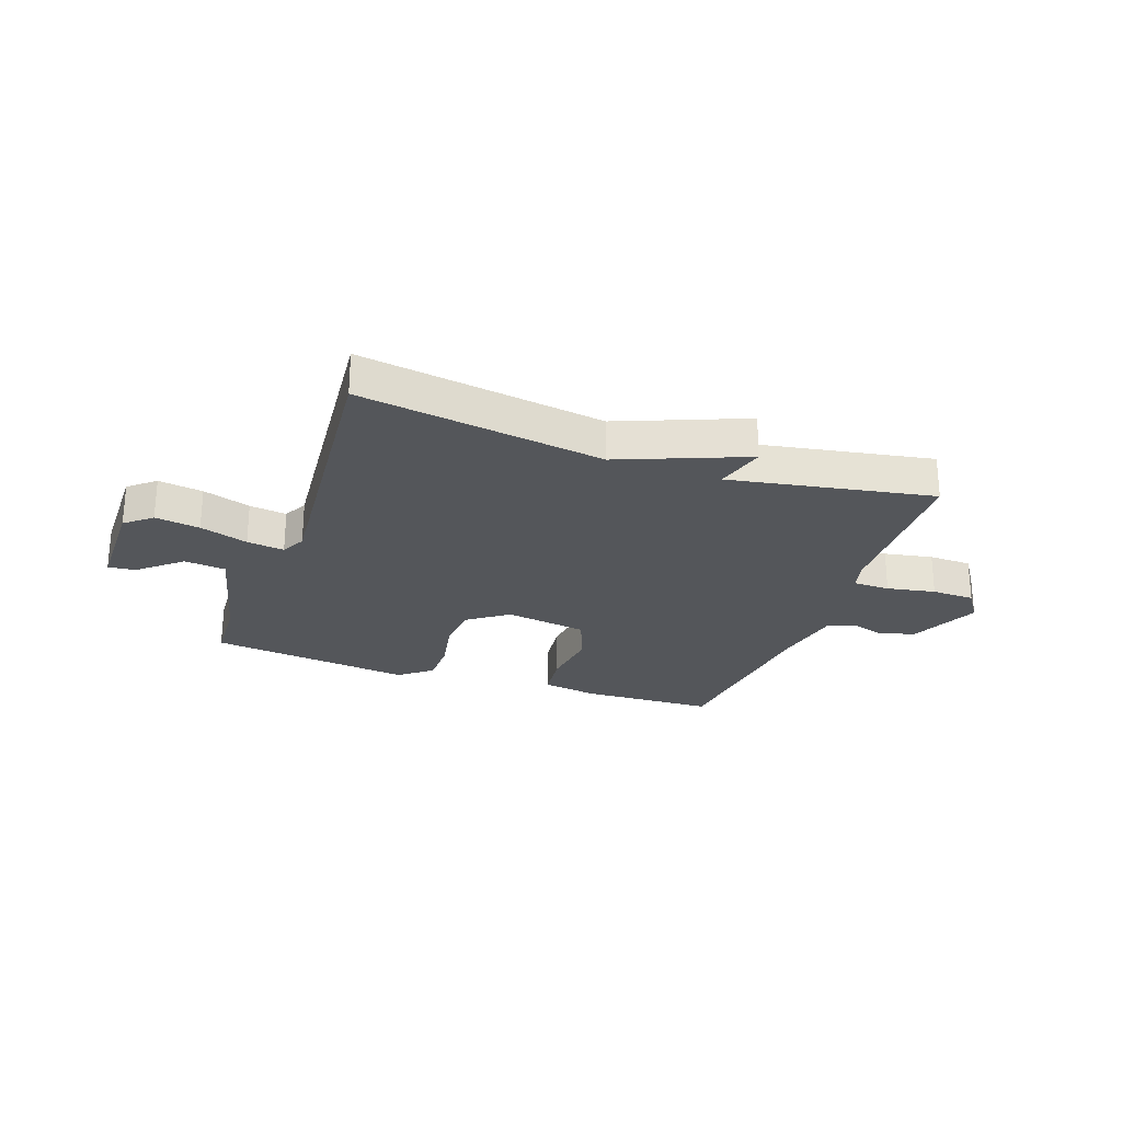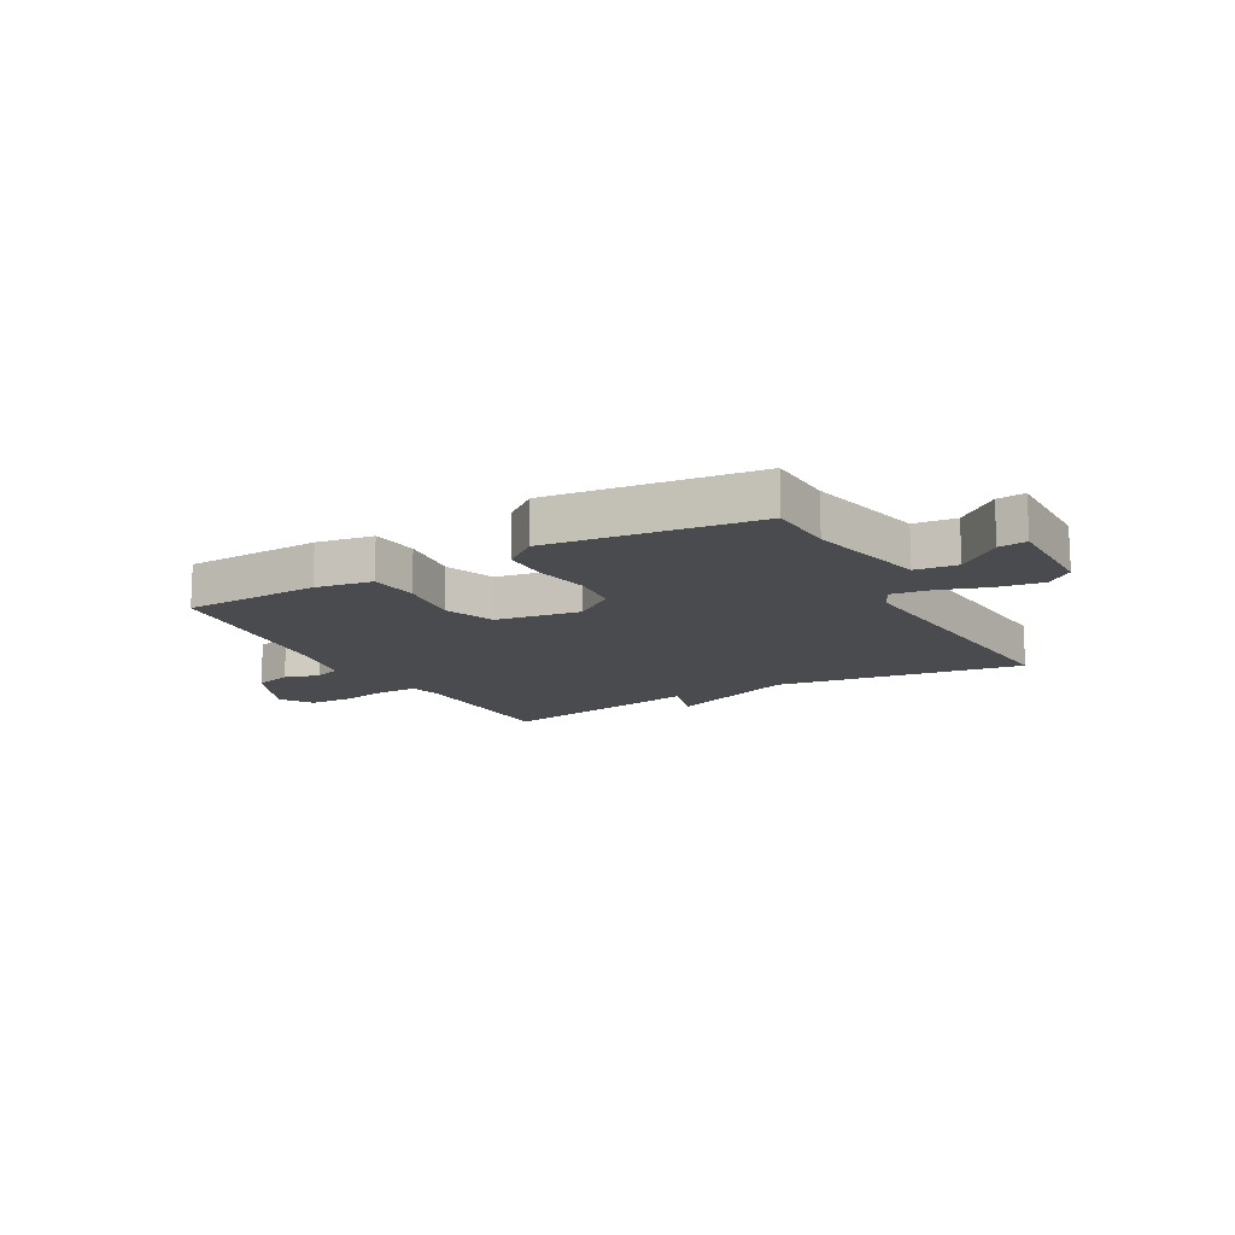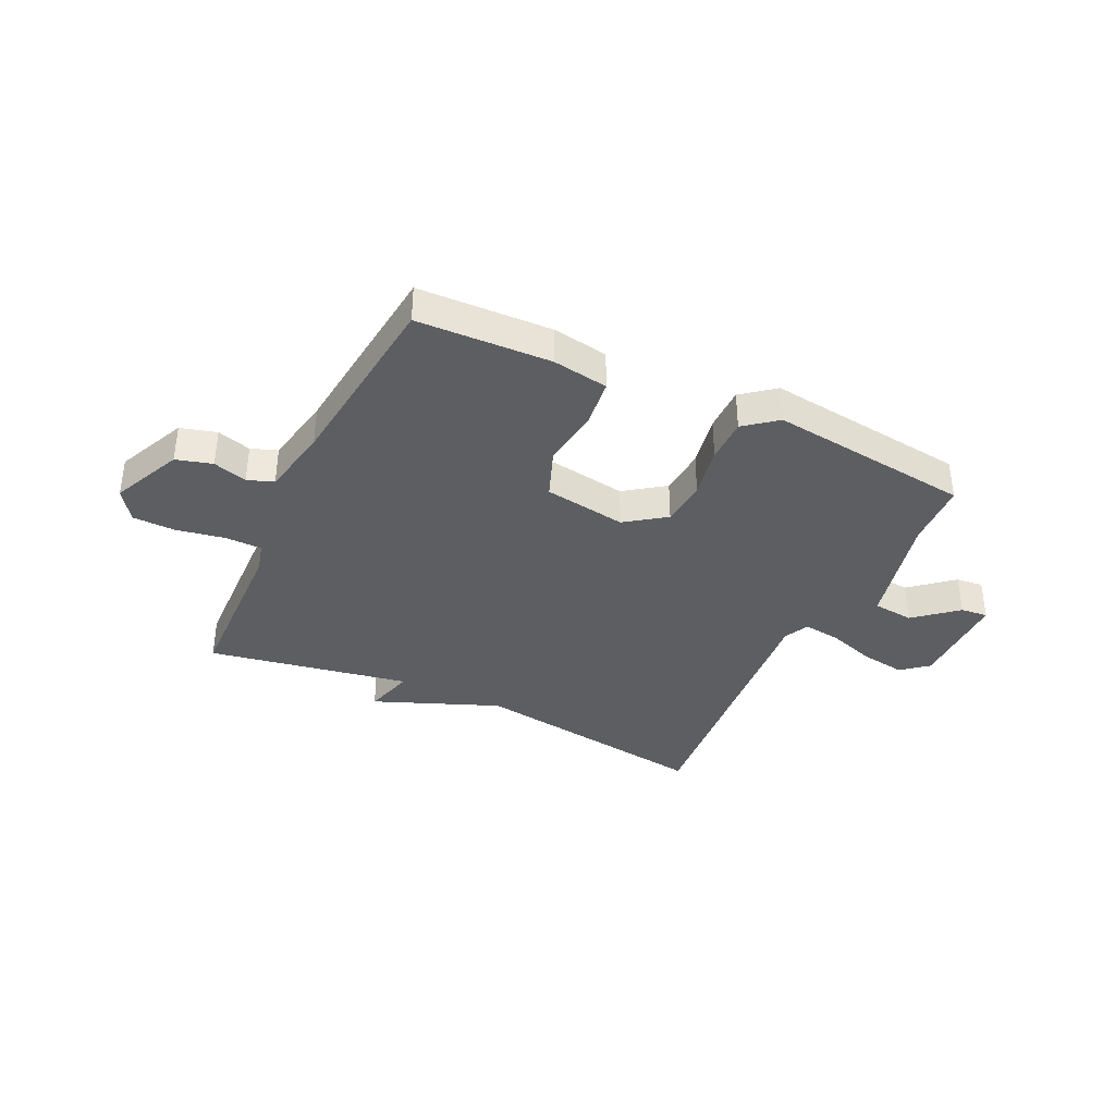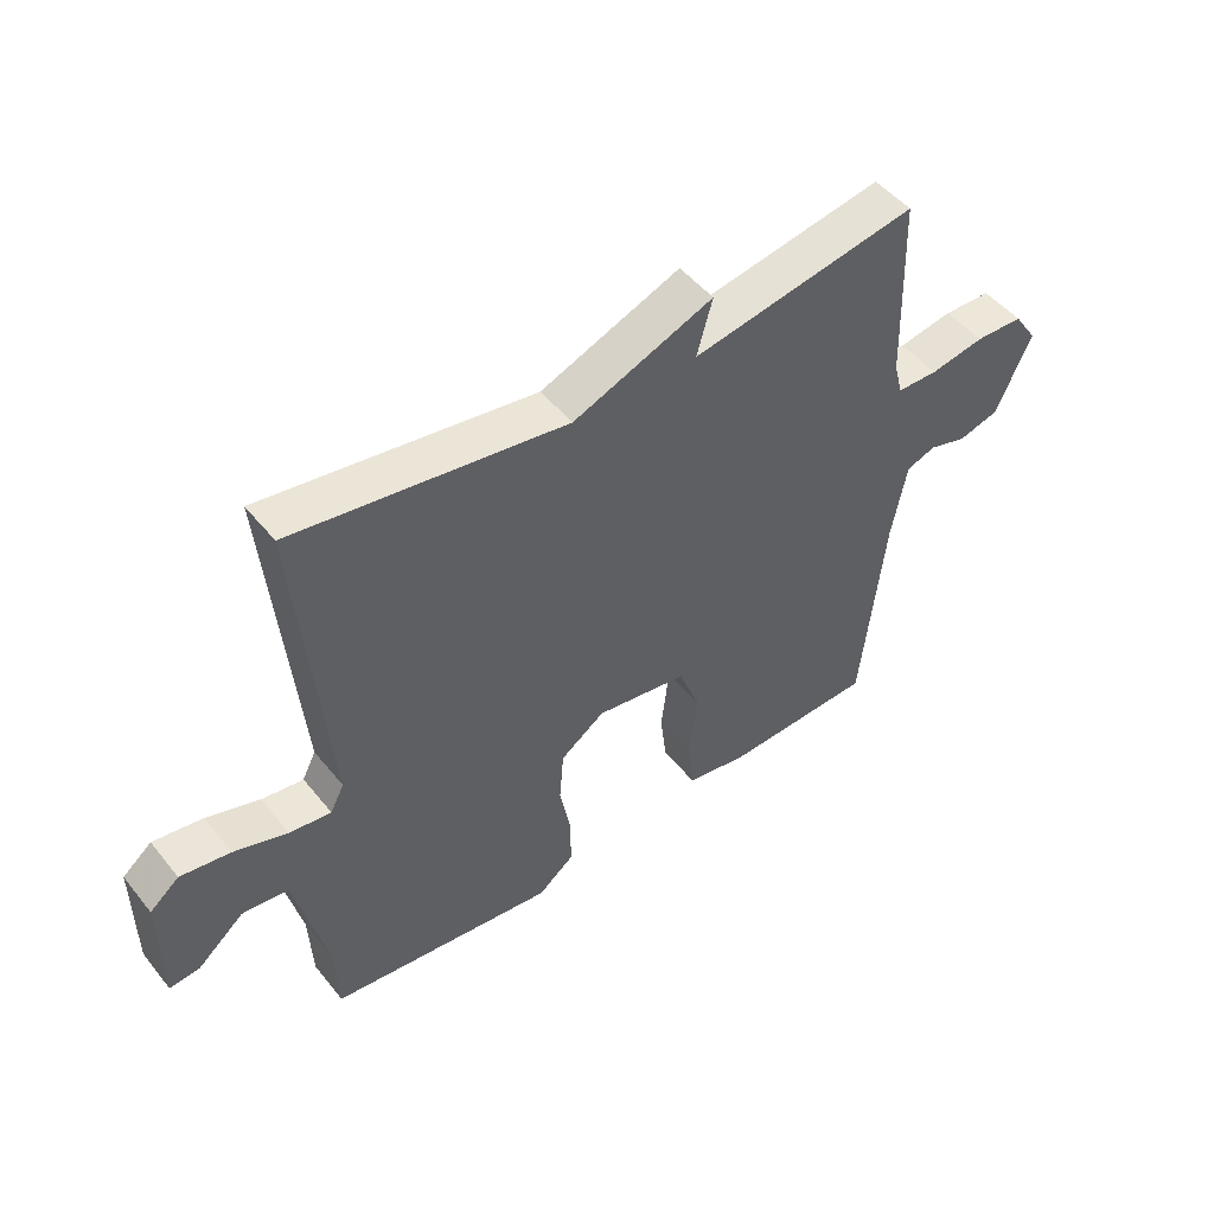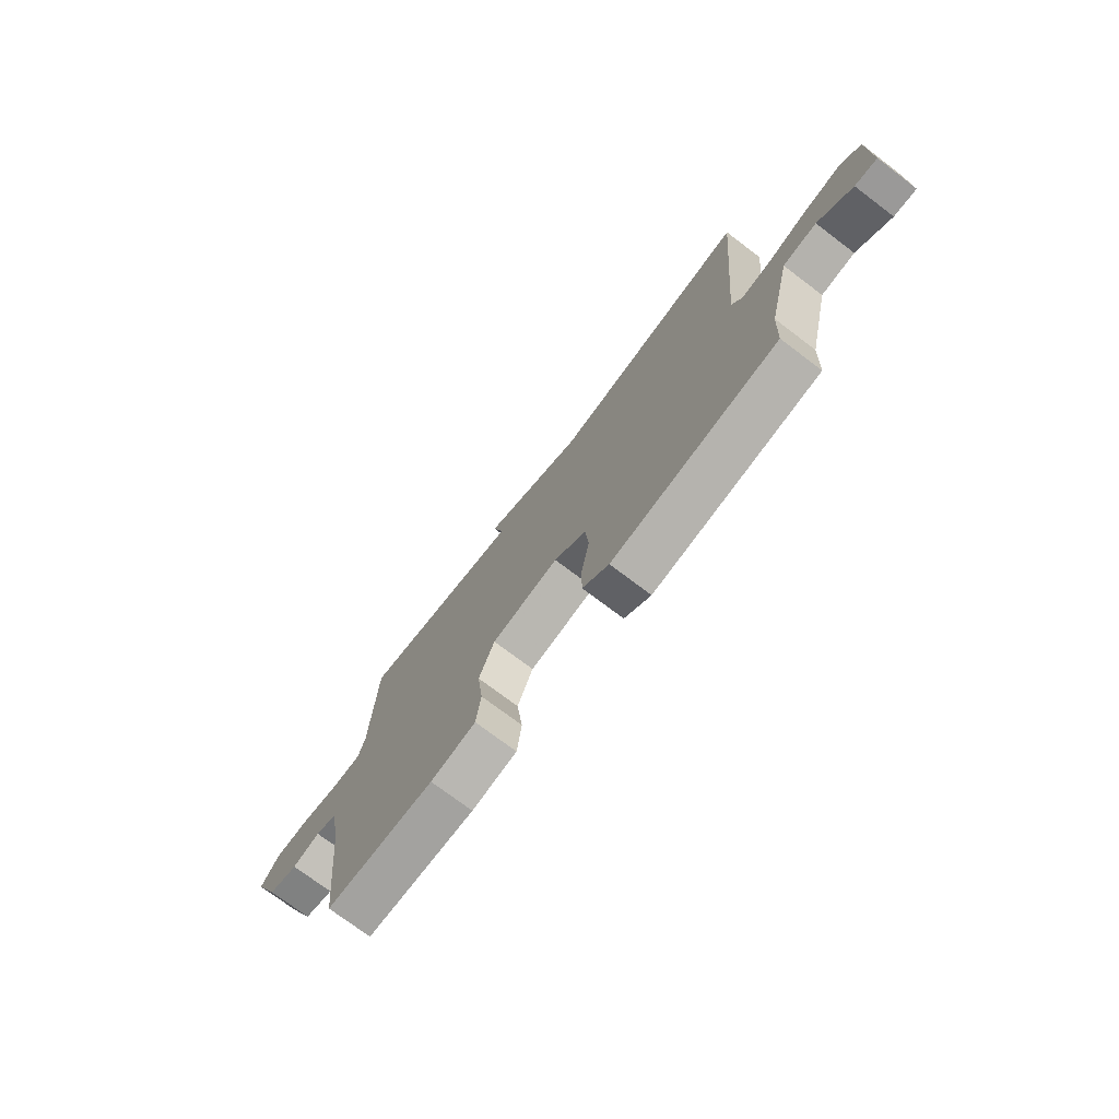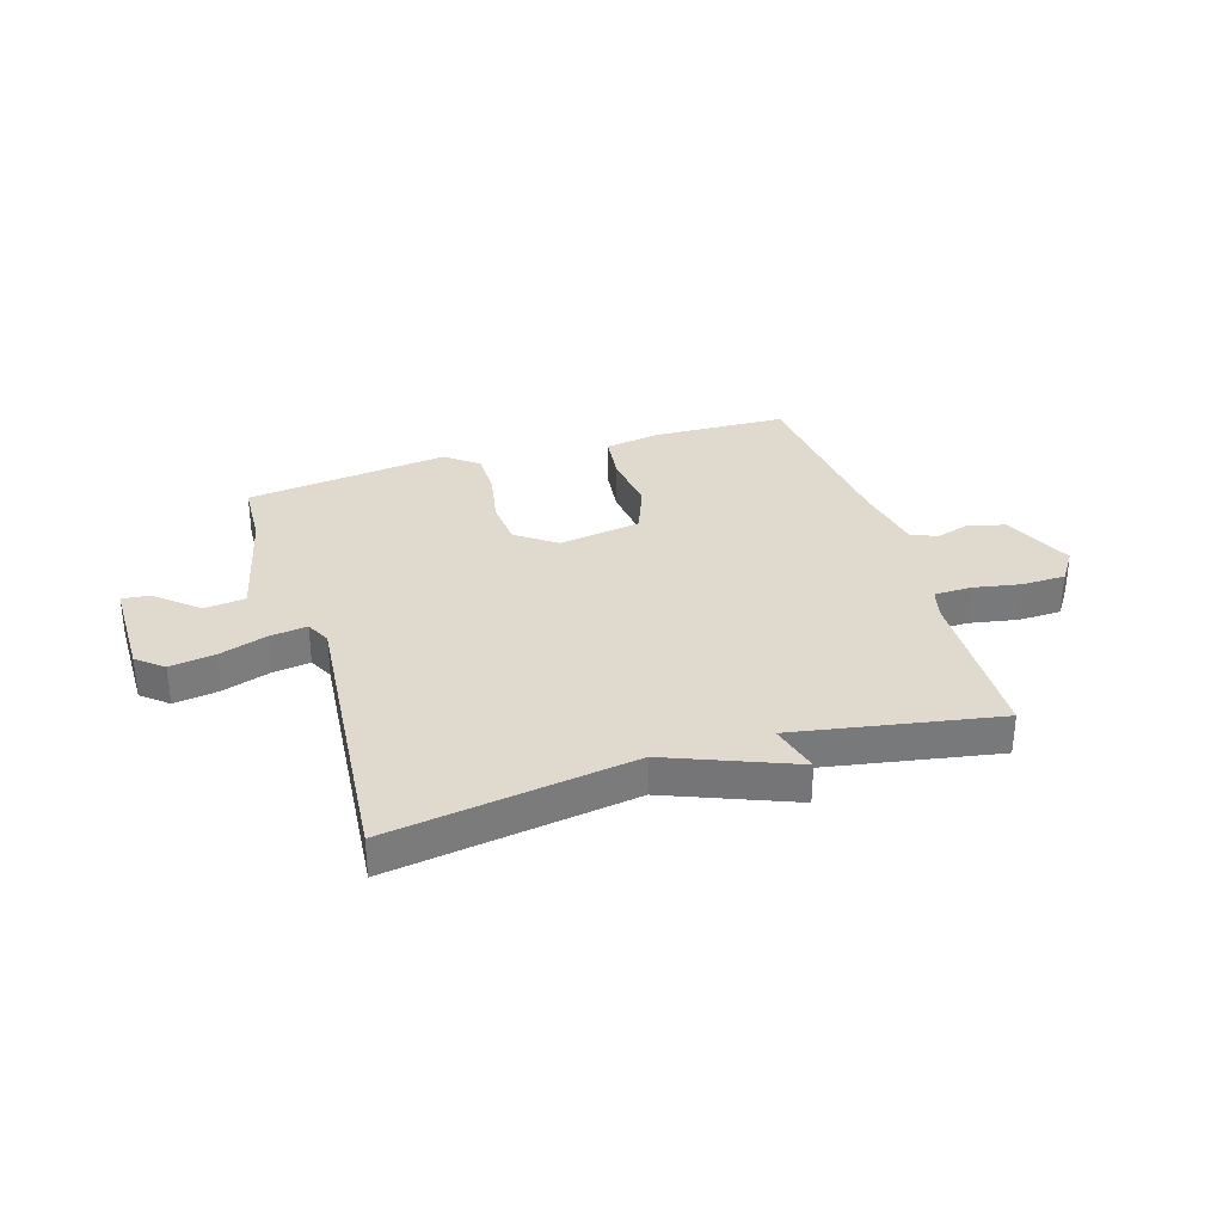
<metadata>
{"format":"obj","ext":"obj","renderer":"f3d","projection":"perspective","resolution":1024,"background":"white","views":[{"elev":-25.6,"azim":-19.5,"up":"+Y"},{"elev":-14.2,"azim":-151.2,"up":"+Y"},{"elev":-37.3,"azim":154.6,"up":"+Y"},{"elev":48.9,"azim":-37.1,"up":"+Z"},{"elev":-74.3,"azim":-127.1,"up":"+Z"},{"elev":32.8,"azim":-17.2,"up":"+Y"}]}
</metadata>
<code>
v -0.5 0.07 -0.5
v -0.506 0.07 -0.381
v -0.556 0.07 -0.171
v -0.63 0.07 -0.163
v -0.705 0.07 -0.227
v -0.754 0.07 -0.232
v -0.755 0.07 -0.049
v -0.708 0.07 -0.01
v -0.628 0.07 -0.022
v -0.542 0.07 -0.05
v -0.475 0.07 -0.059
v -0.453 0.07 -0.015
v -0.5 0.07 0.5
v -0.063 0.07 0.435
v 0.162 0.07 0.525
v 0.137 0.07 0.435
v 0.5 0.07 0.5
v 0.509 0.07 0.202
v 0.523 0.07 0.149
v 0.589 0.07 0.148
v 0.676 0.07 0.164
v 0.753 0.07 0.162
v 0.791 0.07 0.106
v 0.734 0.07 -0.02
v 0.669 0.07 -0.038
v 0.608 0.07 -0.02
v 0.561 0.07 -0.037
v 0.537 0.07 -0.162
v 0.5 0.07 -0.5
v 0.261 0.07 -0.509
v 0.161 0.07 -0.493
v 0.151 0.07 -0.409
v 0.164 0.07 -0.3
v 0.13 0.07 -0.212
v -0.018 0.07 -0.189
v -0.089 0.07 -0.24
v -0.096 0.07 -0.324
v -0.078 0.07 -0.418
v -0.078 0.07 -0.498
v -0.136 0.07 -0.544
v -0.5 0 -0.5
v -0.506 0 -0.381
v -0.556 0 -0.171
v -0.63 0 -0.163
v -0.705 0 -0.227
v -0.754 0 -0.232
v -0.755 0 -0.049
v -0.708 0 -0.01
v -0.628 0 -0.022
v -0.542 0 -0.05
v -0.475 0 -0.059
v -0.453 0 -0.015
v -0.5 0 0.5
v -0.063 0 0.435
v 0.162 0 0.525
v 0.137 0 0.435
v 0.5 0 0.5
v 0.509 0 0.202
v 0.523 0 0.149
v 0.589 0 0.148
v 0.676 0 0.164
v 0.753 0 0.162
v 0.791 0 0.106
v 0.734 0 -0.02
v 0.669 0 -0.038
v 0.608 0 -0.02
v 0.561 0 -0.037
v 0.537 0 -0.162
v 0.5 0 -0.5
v 0.261 0 -0.509
v 0.161 0 -0.493
v 0.151 0 -0.409
v 0.164 0 -0.3
v 0.13 0 -0.212
v -0.018 0 -0.189
v -0.089 0 -0.24
v -0.096 0 -0.324
v -0.078 0 -0.418
v -0.078 0 -0.498
v -0.136 0 -0.544
f 40 1 2
f 39 40 2
f 38 39 2
f 37 38 2
f 36 37 2 3
f 35 36 3
f 31 32 33
f 30 31 33
f 29 30 33
f 28 29 33
f 27 28 33 34
f 24 25 26
f 23 24 26
f 22 23 26
f 21 22 26
f 20 21 26
f 19 20 26 27
f 27 34 35
f 19 27 35
f 18 19 35
f 14 15 16
f 12 13 14
f 11 12 14 16
f 8 9 10
f 7 8 10
f 6 7 10
f 5 6 10
f 4 5 10
f 4 10 11
f 3 4 11
f 17 18 35
f 16 17 35
f 11 16 35
f 3 11 35
f 42 41 80
f 42 80 79
f 42 79 78
f 42 78 77
f 43 42 77 76
f 43 76 75
f 73 72 71
f 73 71 70
f 73 70 69
f 73 69 68
f 74 73 68 67
f 66 65 64
f 66 64 63
f 66 63 62
f 66 62 61
f 66 61 60
f 67 66 60 59
f 75 74 67
f 75 67 59
f 75 59 58
f 56 55 54
f 54 53 52
f 56 54 52 51
f 50 49 48
f 50 48 47
f 50 47 46
f 50 46 45
f 50 45 44
f 51 50 44
f 51 44 43
f 75 58 57
f 75 57 56
f 75 56 51
f 75 51 43
f 1 41 42 2
f 2 42 43 3
f 3 43 44 4
f 4 44 45 5
f 5 45 46 6
f 6 46 47 7
f 7 47 48 8
f 8 48 49 9
f 9 49 50 10
f 10 50 51 11
f 11 51 52 12
f 12 52 53 13
f 13 53 54 14
f 14 54 55 15
f 15 55 56 16
f 16 56 57 17
f 17 57 58 18
f 18 58 59 19
f 19 59 60 20
f 20 60 61 21
f 21 61 62 22
f 22 62 63 23
f 23 63 64 24
f 24 64 65 25
f 25 65 66 26
f 26 66 67 27
f 27 67 68 28
f 28 68 69 29
f 29 69 70 30
f 30 70 71 31
f 31 71 72 32
f 32 72 73 33
f 33 73 74 34
f 34 74 75 35
f 35 75 76 36
f 36 76 77 37
f 37 77 78 38
f 38 78 79 39
f 39 79 80 40
f 40 80 41 1

</code>
